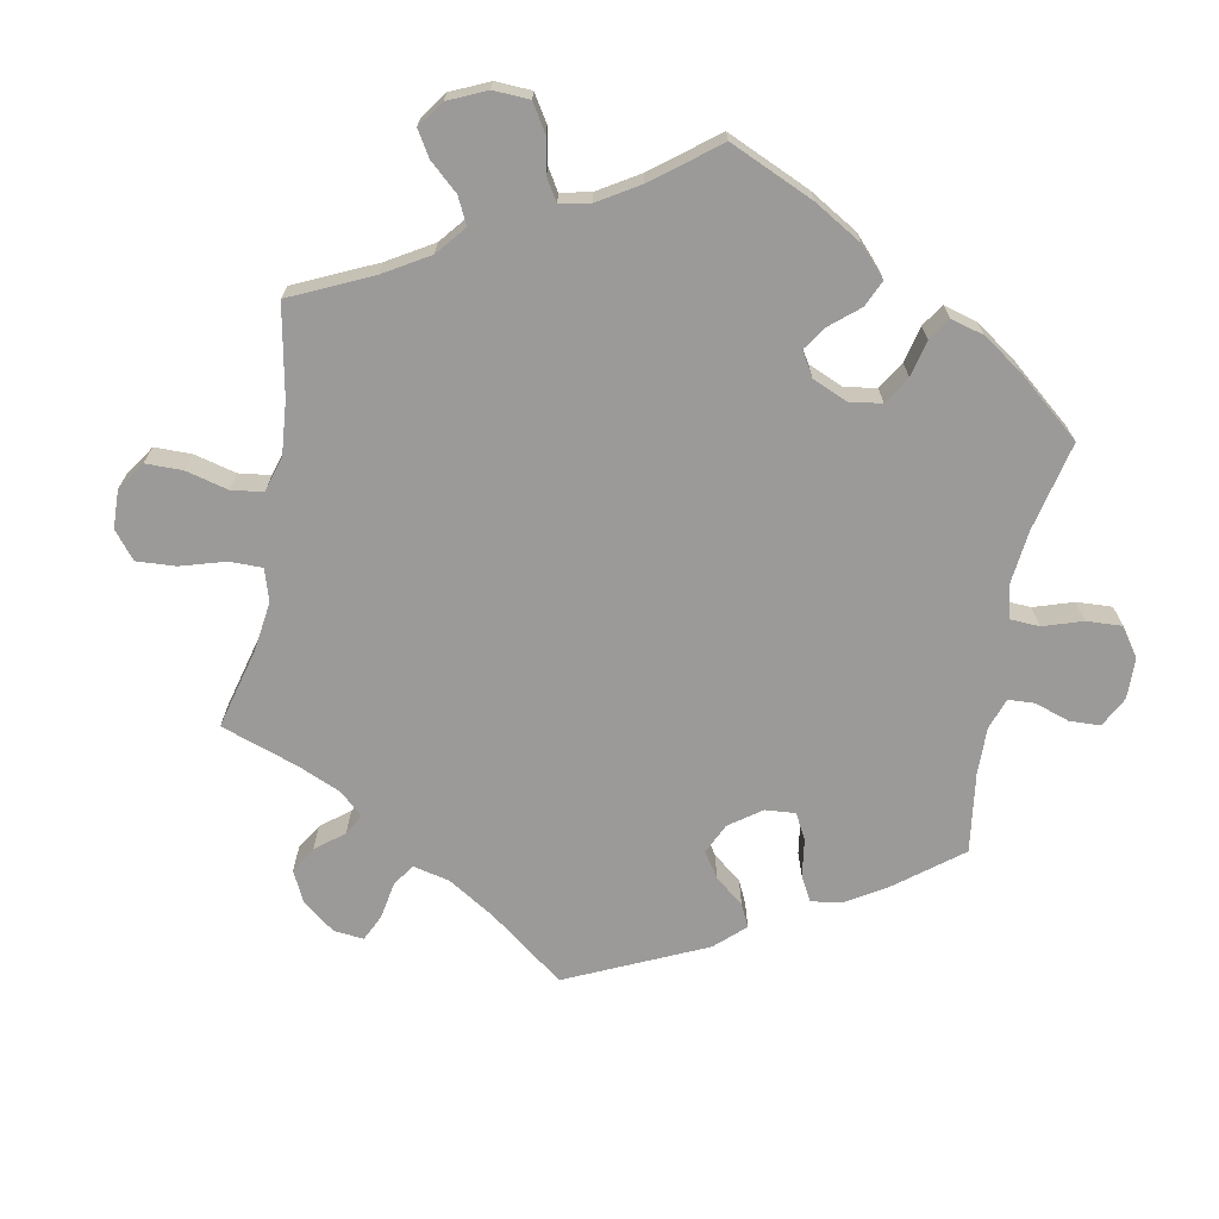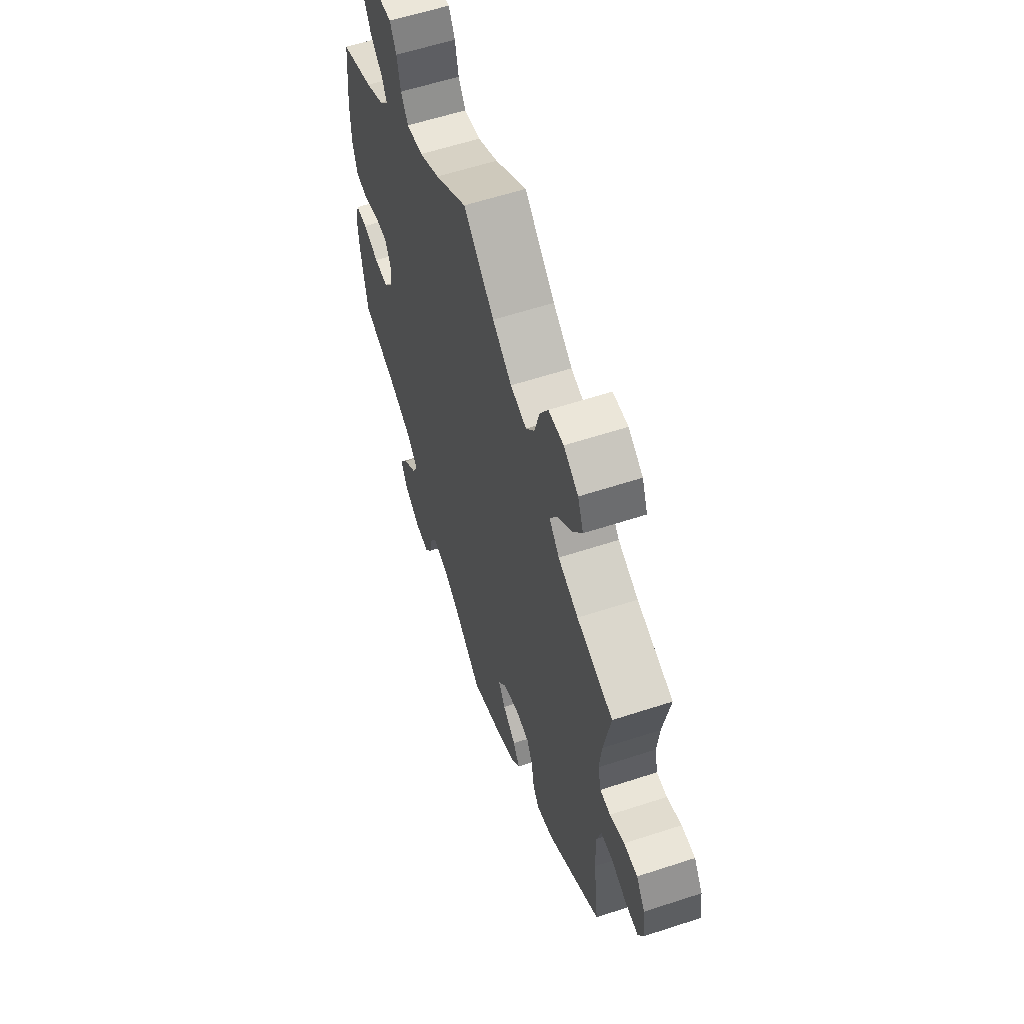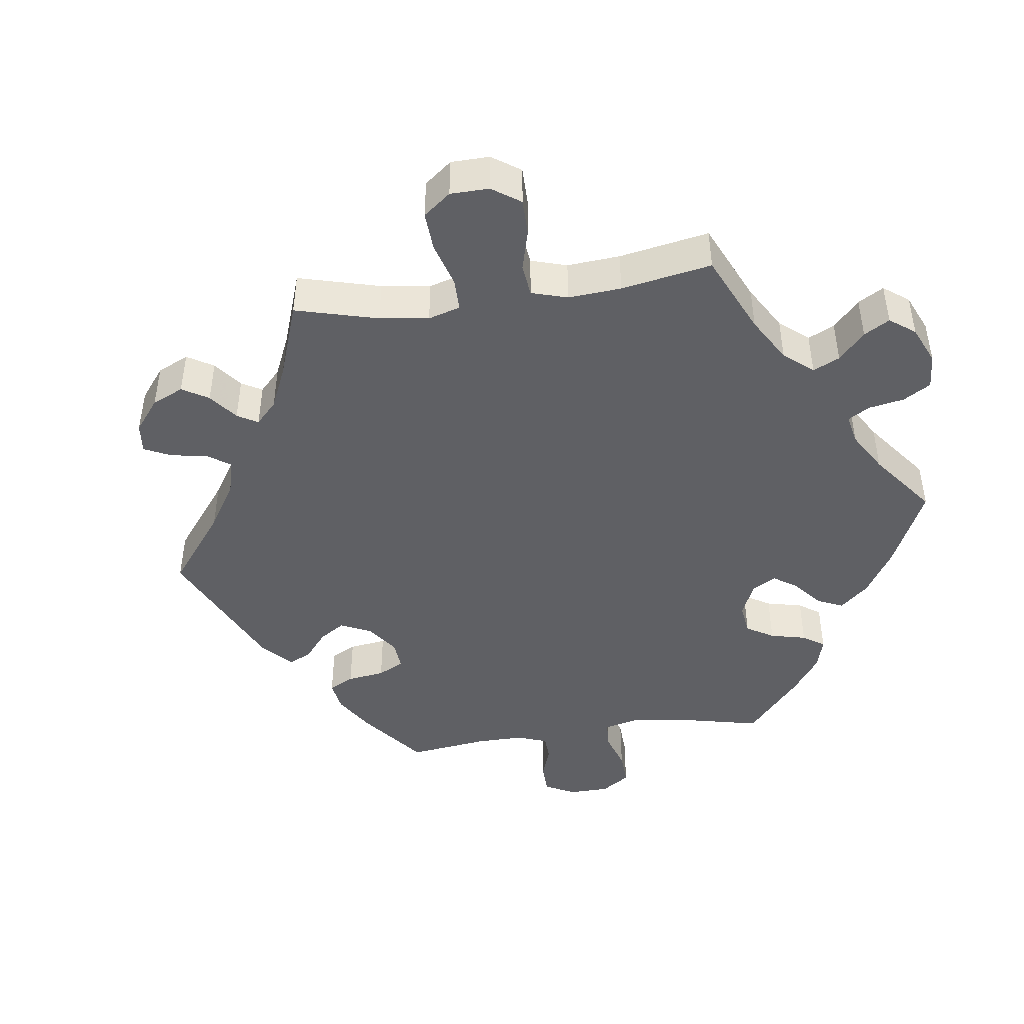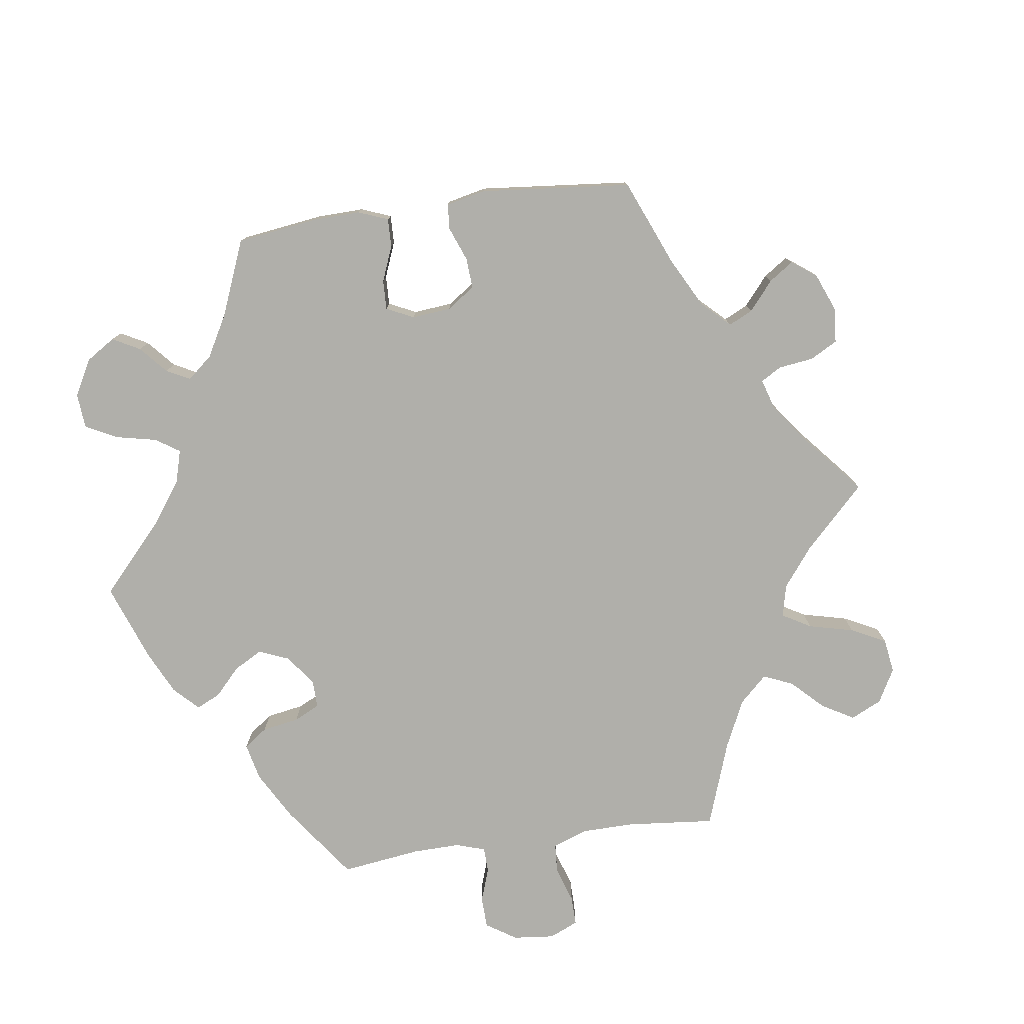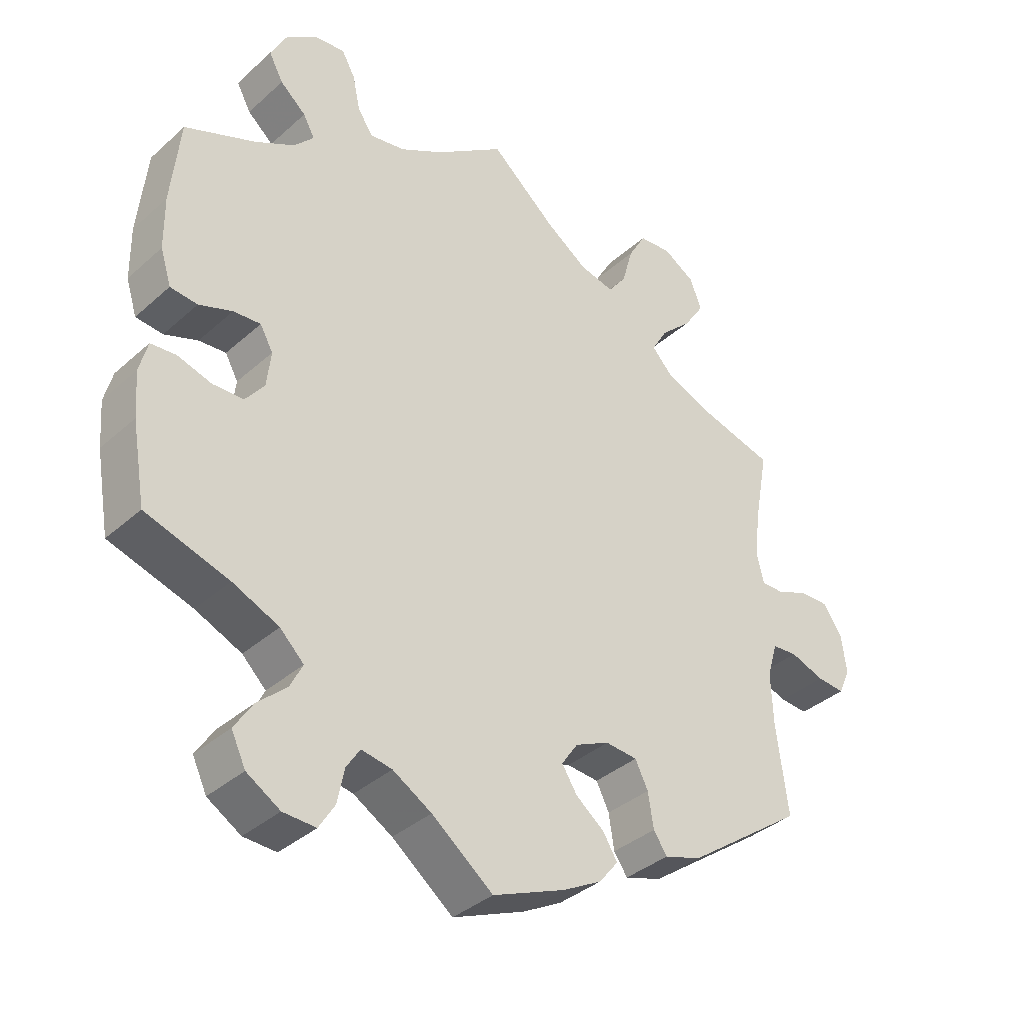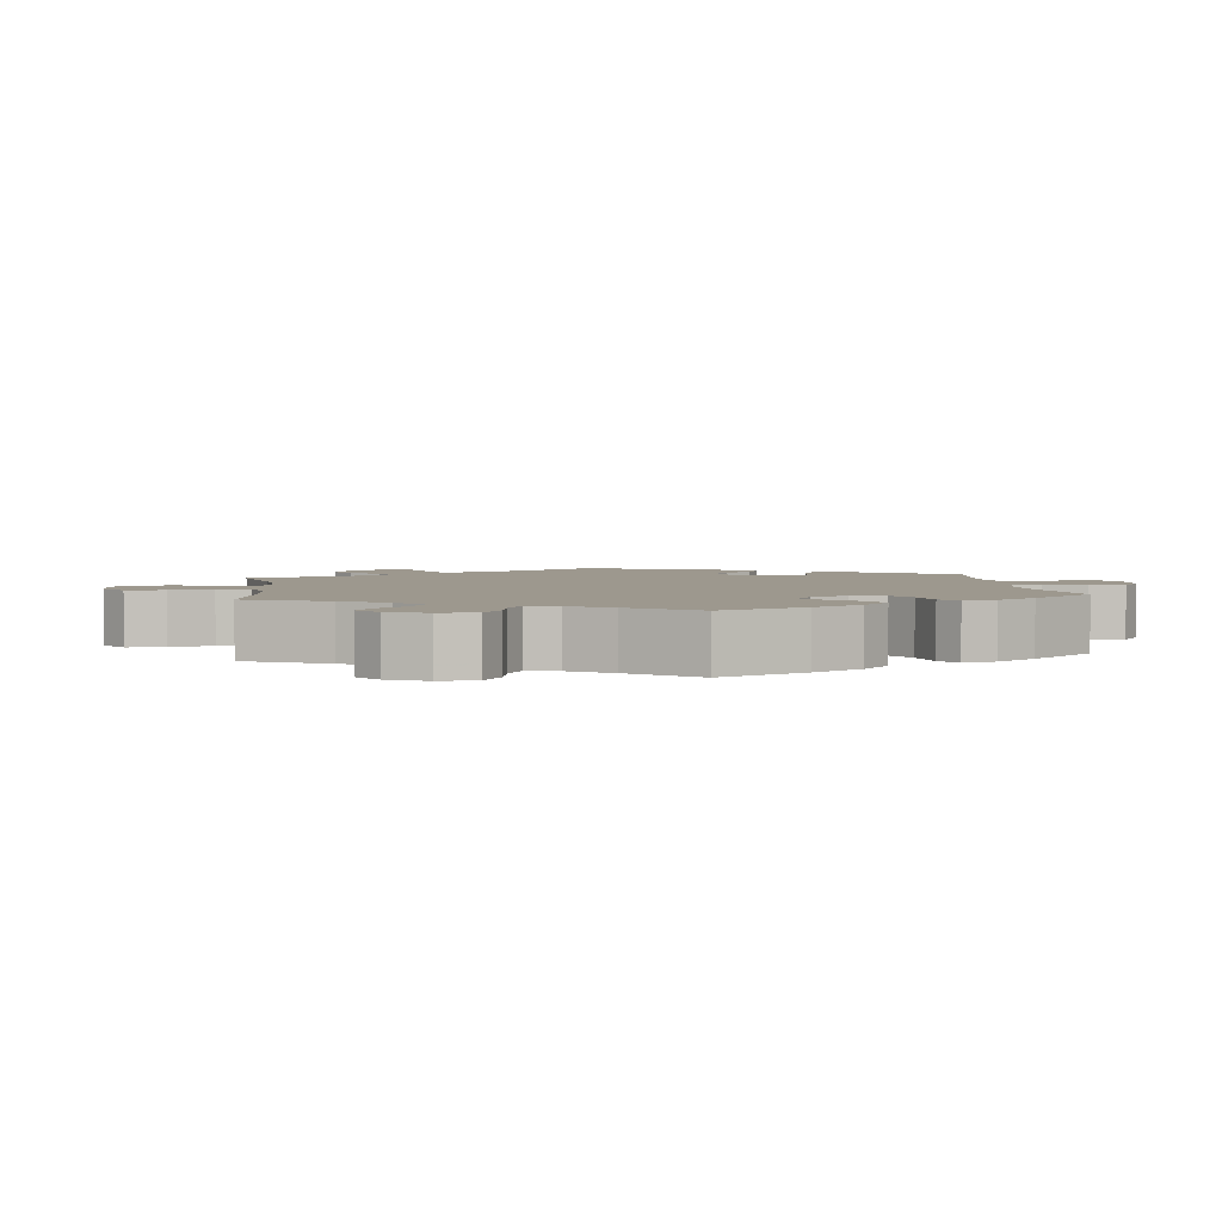
<metadata>
{"format":"obj","ext":"obj","renderer":"f3d","projection":"perspective","resolution":1024,"background":"white","views":[{"elev":-69.3,"azim":49.5,"up":"+Y"},{"elev":59.5,"azim":-108.6,"up":"+Z"},{"elev":-44.3,"azim":-22.1,"up":"+Y"},{"elev":-78.0,"azim":-141.9,"up":"+Y"},{"elev":-36.6,"azim":138.9,"up":"+Z"},{"elev":3.2,"azim":53.0,"up":"+Y"}]}
</metadata>
<code>
v 0.101 0.07 0.506
v 0.165 0.07 0.47
v 0.217 0.07 0.461
v 0.24 0.07 0.495
v 0.251 0.07 0.547
v 0.271 0.07 0.583
v 0.315 0.07 0.578
v 0.362 0.07 0.544
v 0.385 0.07 0.499
v 0.364 0.07 0.46
v 0.326 0.07 0.427
v 0.309 0.07 0.396
v 0.338 0.07 0.364
v 0.396 0.07 0.332
v 0.5 0.07 0.289
v 0.513 0.07 0.162
v 0.512 0.07 0.084
v 0.496 0.07 0.033
v 0.456 0.07 0.029
v 0.407 0.07 0.047
v 0.367 0.07 0.05
v 0.348 0.07 0.016
v 0.354 0.07 -0.037
v 0.382 0.07 -0.073
v 0.427 0.07 -0.074
v 0.477 0.07 -0.059
v 0.514 0.07 -0.062
v 0.526 0.07 -0.108
v 0.521 0.07 -0.174
v 0.501 0.07 -0.289
v 0.379 0.07 -0.327
v 0.311 0.07 -0.357
v 0.276 0.07 -0.391
v 0.294 0.07 -0.427
v 0.337 0.07 -0.466
v 0.364 0.07 -0.508
v 0.343 0.07 -0.552
v 0.294 0.07 -0.582
v 0.246 0.07 -0.584
v 0.223 0.07 -0.547
v 0.213 0.07 -0.497
v 0.193 0.07 -0.466
v 0.148 0.07 -0.474
v 0.091 0.07 -0.508
v 0.001 0.07 -0.578
v -0.106 0.07 -0.534
v -0.163 0.07 -0.503
v -0.191 0.07 -0.468
v -0.17 0.07 -0.434
v -0.128 0.07 -0.401
v -0.106 0.07 -0.366
v -0.13 0.07 -0.331
v -0.18 0.07 -0.308
v -0.227 0.07 -0.312
v -0.246 0.07 -0.35
v -0.254 0.07 -0.401
v -0.274 0.07 -0.43
v -0.328 0.07 -0.413
v -0.501 0.07 -0.289
v -0.484 0.07 -0.159
v -0.481 0.07 -0.081
v -0.496 0.07 -0.03
v -0.533 0.07 -0.027
v -0.583 0.07 -0.045
v -0.624 0.07 -0.048
v -0.641 0.07 -0.009
v -0.633 0.07 0.048
v -0.605 0.07 0.088
v -0.562 0.07 0.087
v -0.516 0.07 0.068
v -0.483 0.07 0.068
v -0.473 0.07 0.11
v -0.48 0.07 0.176
v -0.501 0.07 0.289
v -0.386 0.07 0.32
v -0.322 0.07 0.346
v -0.29 0.07 0.38
v -0.313 0.07 0.42
v -0.36 0.07 0.465
v -0.39 0.07 0.511
v -0.372 0.07 0.556
v -0.326 0.07 0.584
v -0.278 0.07 0.58
v -0.252 0.07 0.535
v -0.236 0.07 0.477
v -0.209 0.07 0.441
v -0.158 0.07 0.453
v -0.097 0.07 0.495
v 0 0.07 0.578
v 0.101 0 0.506
v 0.165 0 0.47
v 0.217 0 0.461
v 0.24 0 0.495
v 0.251 0 0.547
v 0.271 0 0.583
v 0.315 0 0.578
v 0.362 0 0.544
v 0.385 0 0.499
v 0.364 0 0.46
v 0.326 0 0.427
v 0.309 0 0.396
v 0.338 0 0.364
v 0.396 0 0.332
v 0.5 0 0.289
v 0.513 0 0.162
v 0.512 0 0.084
v 0.496 0 0.033
v 0.456 0 0.029
v 0.407 0 0.047
v 0.367 0 0.05
v 0.348 0 0.016
v 0.354 0 -0.037
v 0.382 0 -0.073
v 0.427 0 -0.074
v 0.477 0 -0.059
v 0.514 0 -0.062
v 0.526 0 -0.108
v 0.521 0 -0.174
v 0.501 0 -0.289
v 0.379 0 -0.327
v 0.311 0 -0.357
v 0.276 0 -0.391
v 0.294 0 -0.427
v 0.337 0 -0.466
v 0.364 0 -0.508
v 0.343 0 -0.552
v 0.294 0 -0.582
v 0.246 0 -0.584
v 0.223 0 -0.547
v 0.213 0 -0.497
v 0.193 0 -0.466
v 0.148 0 -0.474
v 0.091 0 -0.508
v 0.001 0 -0.578
v -0.106 0 -0.534
v -0.163 0 -0.503
v -0.191 0 -0.468
v -0.17 0 -0.434
v -0.128 0 -0.401
v -0.106 0 -0.366
v -0.13 0 -0.331
v -0.18 0 -0.308
v -0.227 0 -0.312
v -0.246 0 -0.35
v -0.254 0 -0.401
v -0.274 0 -0.43
v -0.328 0 -0.413
v -0.501 0 -0.289
v -0.484 0 -0.159
v -0.481 0 -0.081
v -0.496 0 -0.03
v -0.533 0 -0.027
v -0.583 0 -0.045
v -0.624 0 -0.048
v -0.641 0 -0.009
v -0.633 0 0.048
v -0.605 0 0.088
v -0.562 0 0.087
v -0.516 0 0.068
v -0.483 0 0.068
v -0.473 0 0.11
v -0.48 0 0.176
v -0.501 0 0.289
v -0.386 0 0.32
v -0.322 0 0.346
v -0.29 0 0.38
v -0.313 0 0.42
v -0.36 0 0.465
v -0.39 0 0.511
v -0.372 0 0.556
v -0.326 0 0.584
v -0.278 0 0.58
v -0.252 0 0.535
v -0.236 0 0.477
v -0.209 0 0.441
v -0.158 0 0.453
v -0.097 0 0.495
v 0 0 0.578
f 88 89 1
f 87 88 1 2
f 86 87 2 3
f 82 83 84 85
f 82 85 86
f 81 82 86
f 78 79 80 81
f 77 78 81 86
f 76 77 86 3
f 73 74 75
f 72 73 75 76
f 71 72 76 3
f 67 68 69 70
f 67 70 71
f 66 67 71
f 63 64 65 66
f 62 63 66 71
f 61 62 71 3
f 57 58 59 60
f 55 56 57 60
f 54 55 60 61
f 53 54 61 3
f 47 48 49 50
f 47 50 51
f 44 45 46 47
f 43 44 47 51
f 42 43 51 52
f 38 39 40 41
f 38 41 42
f 37 38 42
f 34 35 36 37
f 33 34 37 42
f 32 33 42 52
f 28 29 30 31
f 25 26 27 28
f 24 25 28 31
f 23 24 31 32
f 17 18 19 20
f 17 20 21
f 14 15 16 17
f 13 14 17 21
f 12 13 21 22
f 8 9 10 11
f 8 11 12
f 7 8 12
f 4 5 6 7
f 4 7 12
f 3 4 12 22
f 23 32 52 53
f 3 22 23 53
f 90 178 177
f 91 90 177 176
f 92 91 176 175
f 174 173 172 171
f 175 174 171
f 175 171 170
f 170 169 168 167
f 175 170 167 166
f 92 175 166 165
f 164 163 162
f 165 164 162 161
f 92 165 161 160
f 159 158 157 156
f 160 159 156
f 160 156 155
f 155 154 153 152
f 160 155 152 151
f 92 160 151 150
f 149 148 147 146
f 149 146 145 144
f 150 149 144 143
f 92 150 143 142
f 139 138 137 136
f 140 139 136
f 136 135 134 133
f 140 136 133 132
f 141 140 132 131
f 130 129 128 127
f 131 130 127
f 131 127 126
f 126 125 124 123
f 131 126 123 122
f 141 131 122 121
f 120 119 118 117
f 117 116 115 114
f 120 117 114 113
f 121 120 113 112
f 109 108 107 106
f 110 109 106
f 106 105 104 103
f 110 106 103 102
f 111 110 102 101
f 100 99 98 97
f 101 100 97
f 101 97 96
f 96 95 94 93
f 101 96 93
f 111 101 93 92
f 142 141 121 112
f 142 112 111 92
f 1 90 91 2
f 2 91 92 3
f 3 92 93 4
f 4 93 94 5
f 5 94 95 6
f 6 95 96 7
f 7 96 97 8
f 8 97 98 9
f 9 98 99 10
f 10 99 100 11
f 11 100 101 12
f 12 101 102 13
f 13 102 103 14
f 14 103 104 15
f 15 104 105 16
f 16 105 106 17
f 17 106 107 18
f 18 107 108 19
f 19 108 109 20
f 20 109 110 21
f 21 110 111 22
f 22 111 112 23
f 23 112 113 24
f 24 113 114 25
f 25 114 115 26
f 26 115 116 27
f 27 116 117 28
f 28 117 118 29
f 29 118 119 30
f 30 119 120 31
f 31 120 121 32
f 32 121 122 33
f 33 122 123 34
f 34 123 124 35
f 35 124 125 36
f 36 125 126 37
f 37 126 127 38
f 38 127 128 39
f 39 128 129 40
f 40 129 130 41
f 41 130 131 42
f 42 131 132 43
f 43 132 133 44
f 44 133 134 45
f 45 134 135 46
f 46 135 136 47
f 47 136 137 48
f 48 137 138 49
f 49 138 139 50
f 50 139 140 51
f 51 140 141 52
f 52 141 142 53
f 53 142 143 54
f 54 143 144 55
f 55 144 145 56
f 56 145 146 57
f 57 146 147 58
f 58 147 148 59
f 59 148 149 60
f 60 149 150 61
f 61 150 151 62
f 62 151 152 63
f 63 152 153 64
f 64 153 154 65
f 65 154 155 66
f 66 155 156 67
f 67 156 157 68
f 68 157 158 69
f 69 158 159 70
f 70 159 160 71
f 71 160 161 72
f 72 161 162 73
f 73 162 163 74
f 74 163 164 75
f 75 164 165 76
f 76 165 166 77
f 77 166 167 78
f 78 167 168 79
f 79 168 169 80
f 80 169 170 81
f 81 170 171 82
f 82 171 172 83
f 83 172 173 84
f 84 173 174 85
f 85 174 175 86
f 86 175 176 87
f 87 176 177 88
f 88 177 178 89
f 89 178 90 1

</code>
